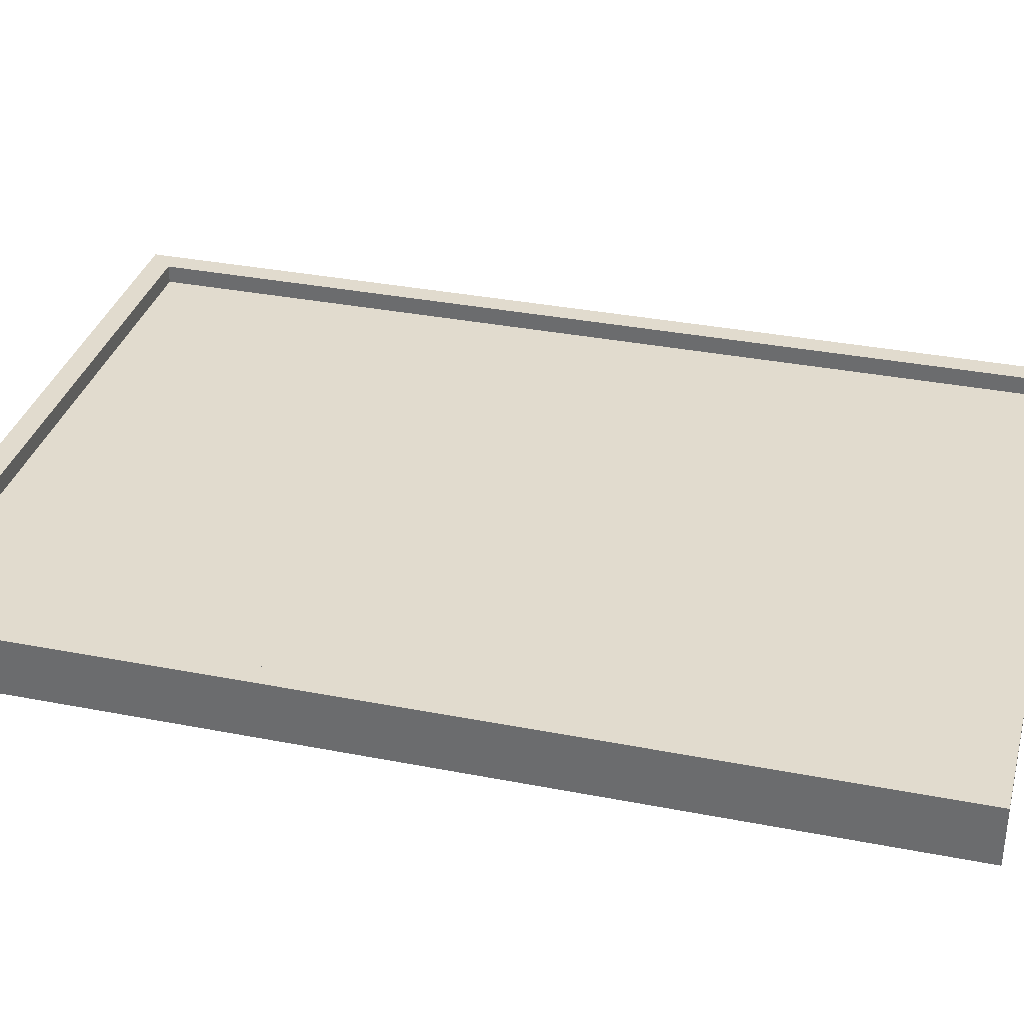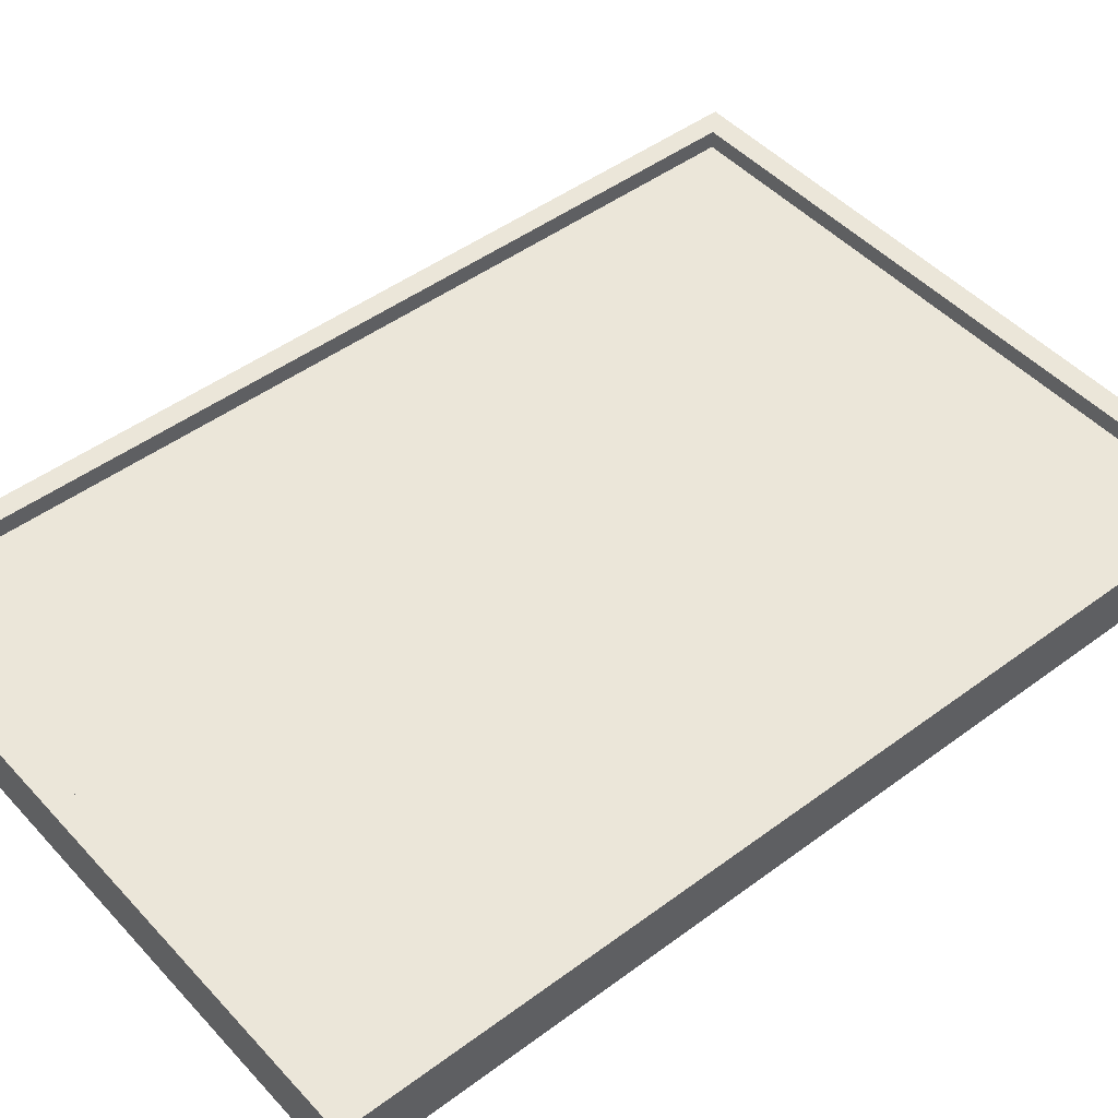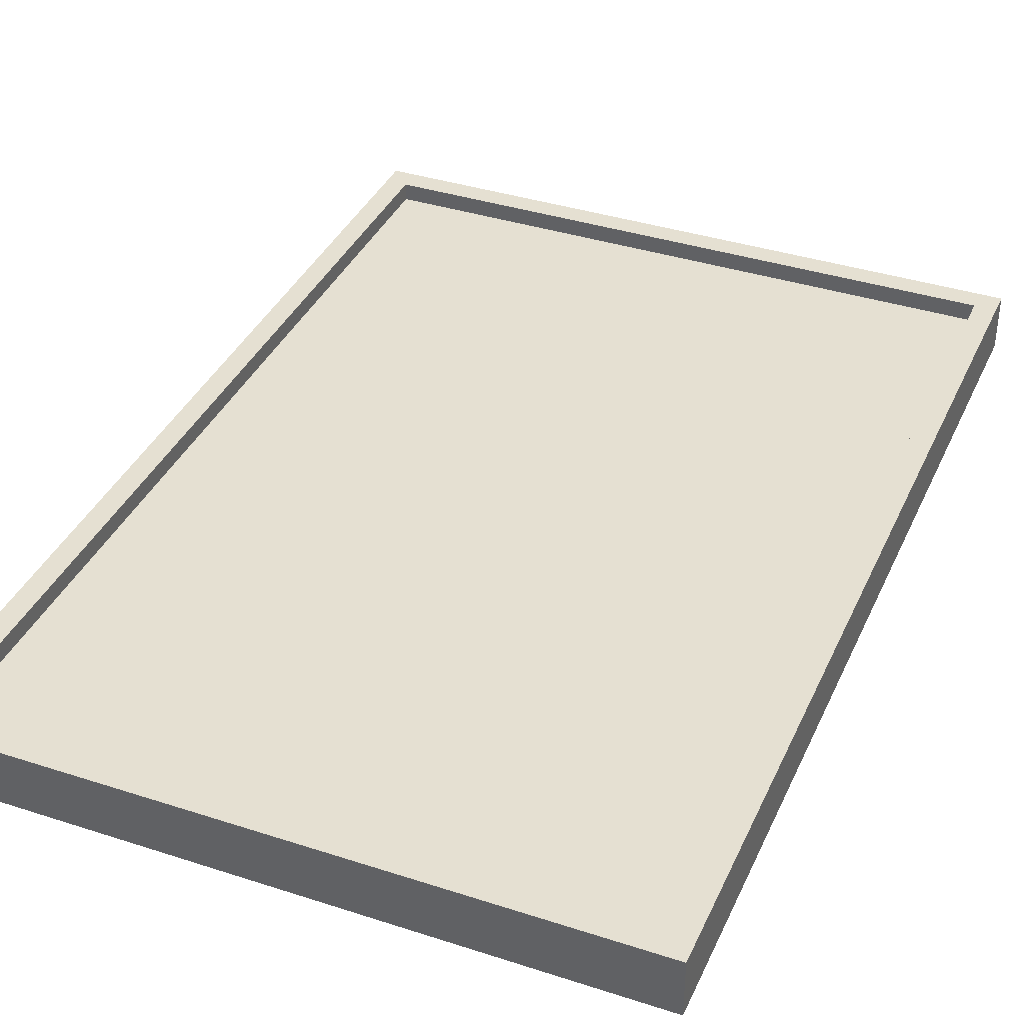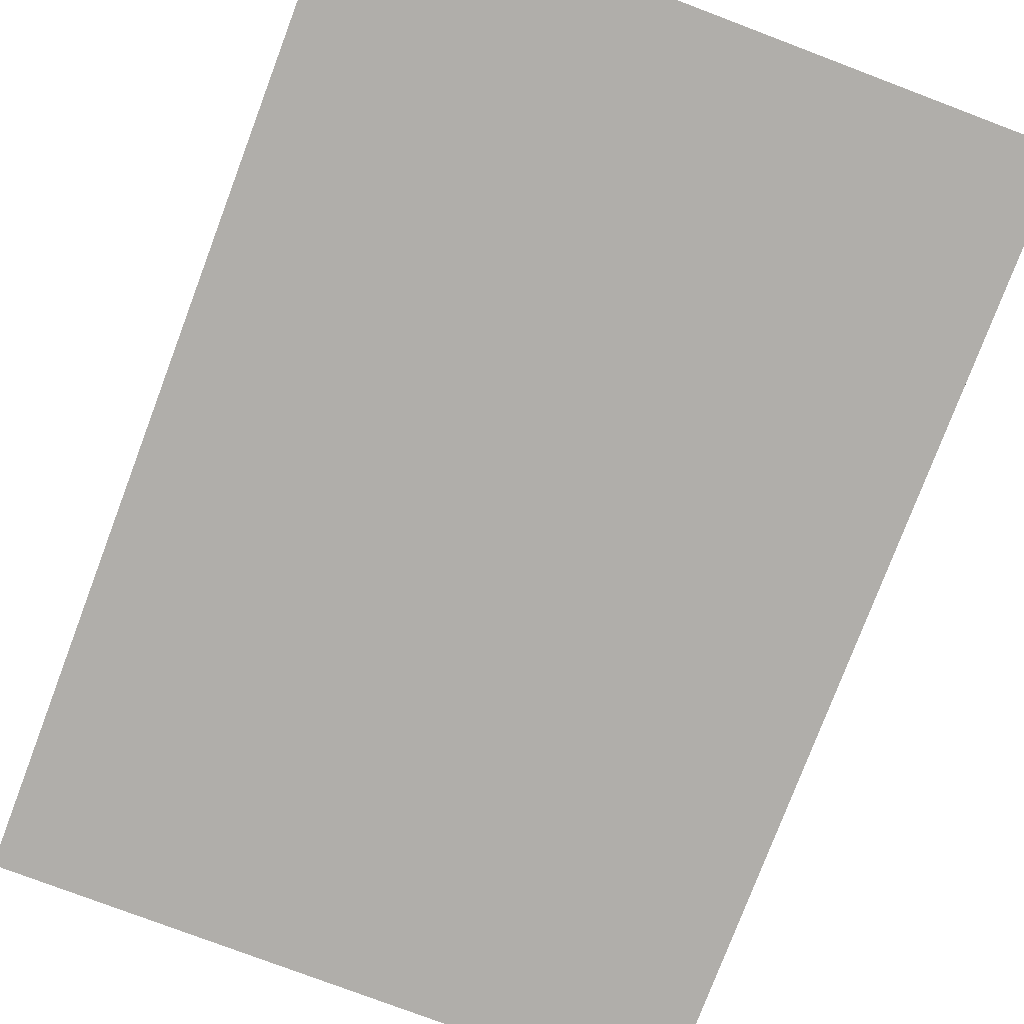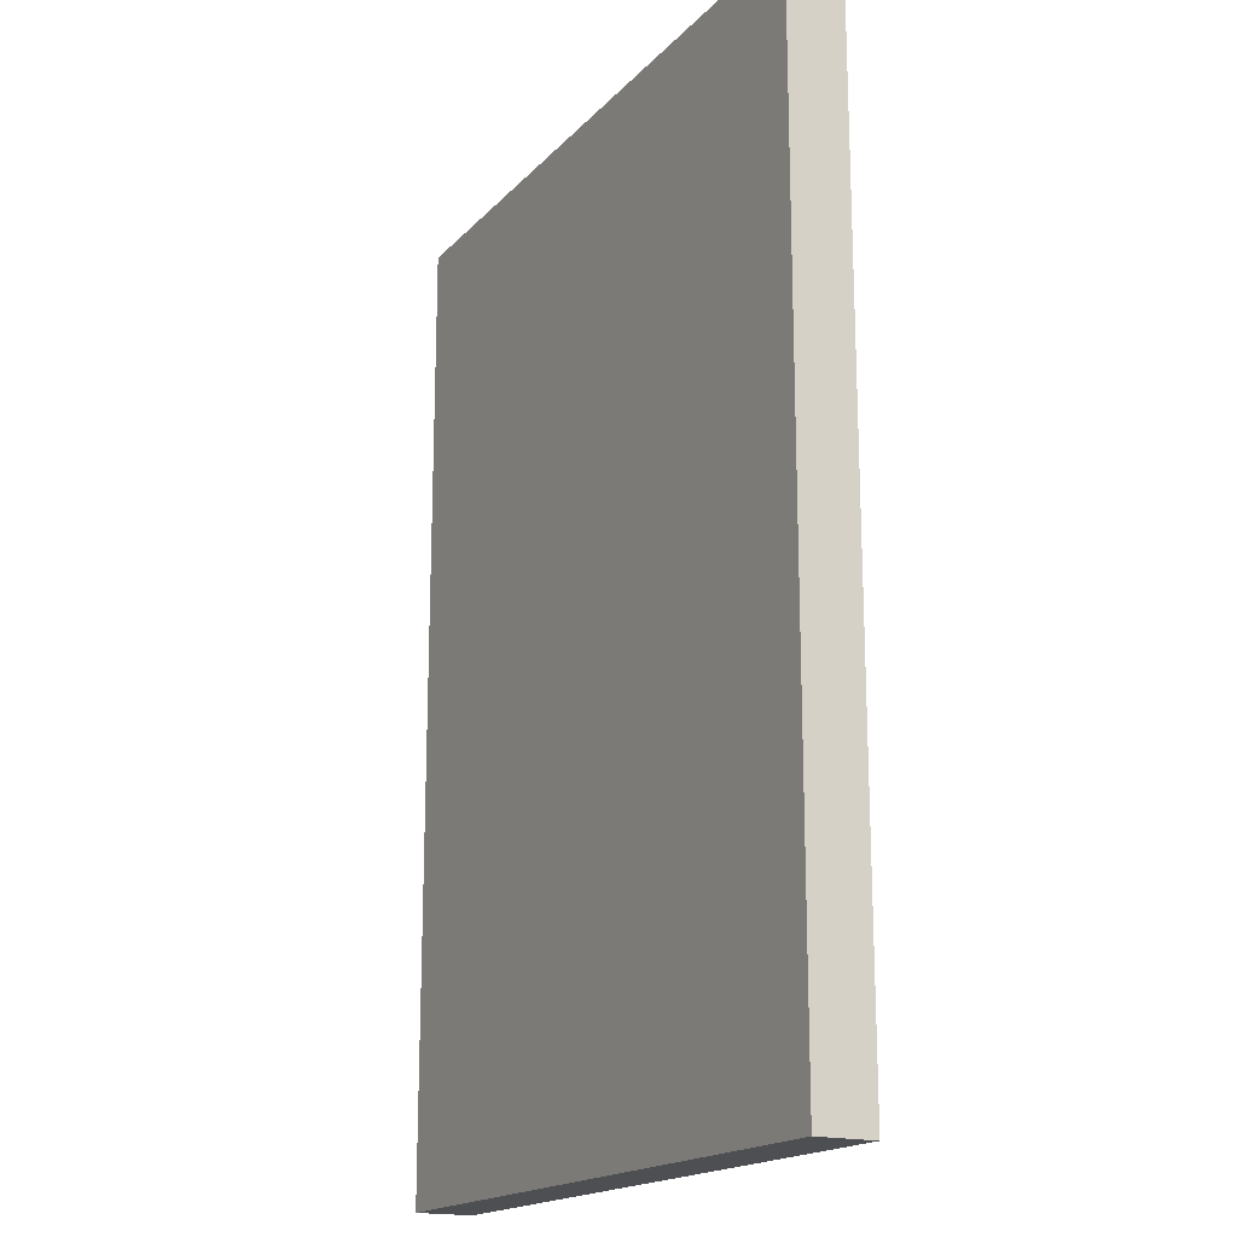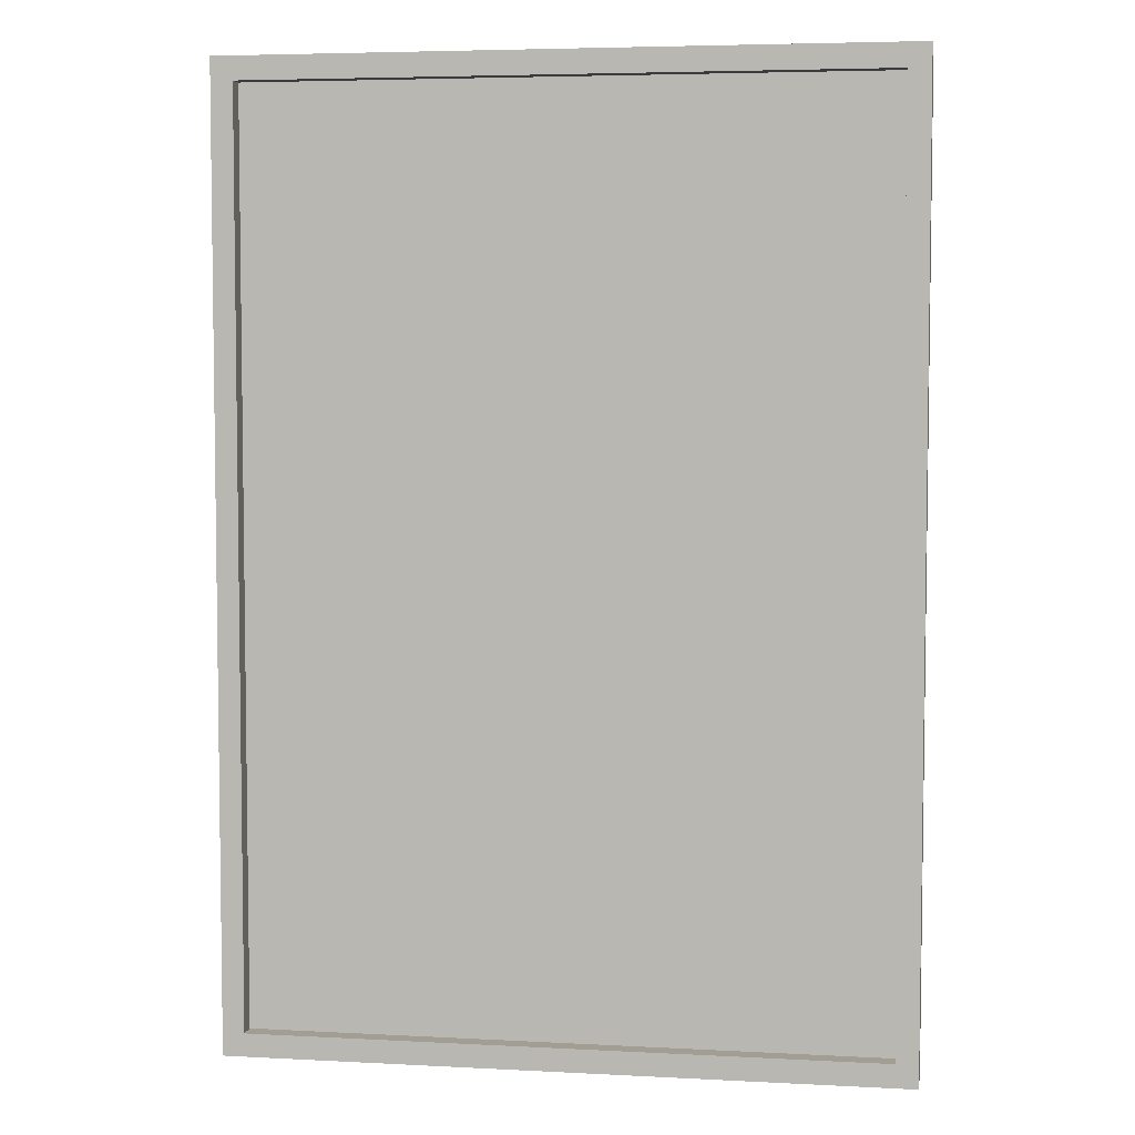
<metadata>
{"format":"obj","ext":"obj","renderer":"f3d","projection":"perspective","resolution":1024,"background":"white","views":[{"elev":33.8,"azim":104.9,"up":"+Z"},{"elev":47.3,"azim":-130.0,"up":"+Z"},{"elev":37.7,"azim":-157.5,"up":"+Z"},{"elev":-77.8,"azim":-20.7,"up":"+Z"},{"elev":-17.9,"azim":-118.5,"up":"+Y"},{"elev":5.1,"azim":9.3,"up":"+Y"}]}
</metadata>
<code>
o Poster
v 0.1674 0.2798 0.01439
v 0.1674 -0.2513 0.01439
v -0.1903 -0.2513 0.01439
v -0.1903 0.2798 0.01439
v 0.1787 -0.2628 0.01439
v -0.2016 -0.2628 0.01439
v -0.2016 0.2912 0.01439
v 0.1787 0.2912 0.01439
v 0.1787 -0.2628 0.02533
v -0.2016 -0.2628 0.02533
v -0.2016 0.2912 0.02533
v 0.1787 0.2912 0.02533
v 0.192 -0.2768 0.02533
v -0.215 -0.2768 0.02533
v -0.215 0.3053 0.02533
v 0.192 0.3053 0.02533
v 0.192 -0.2768 -0.009394
v -0.215 -0.2768 -0.009394
v -0.215 0.3053 -0.009394
v 0.192 0.3053 -0.009394
f 2 3 6 5
f 1 2 5 8
f 3 4 7 6
f 4 1 8 7
f 7 8 12 11
f 6 7 11 10
f 5 6 10 9
f 8 5 9 12
f 10 11 15 14
f 9 10 14 13
f 11 12 16 15
f 12 9 13 16
f 13 14 18 17
f 15 16 20 19
f 16 13 17 20
f 14 15 19 18
f 19 20 17 18
f 2 1 4 3

</code>
